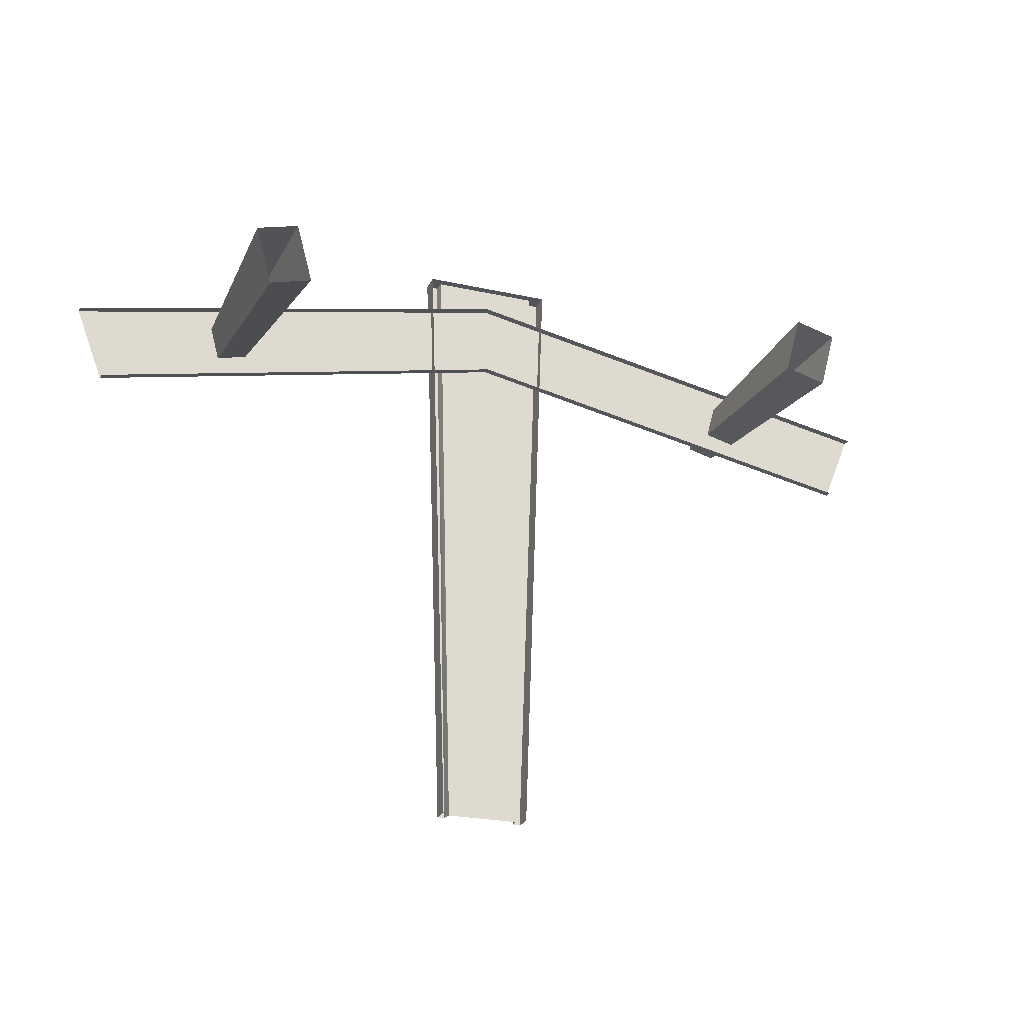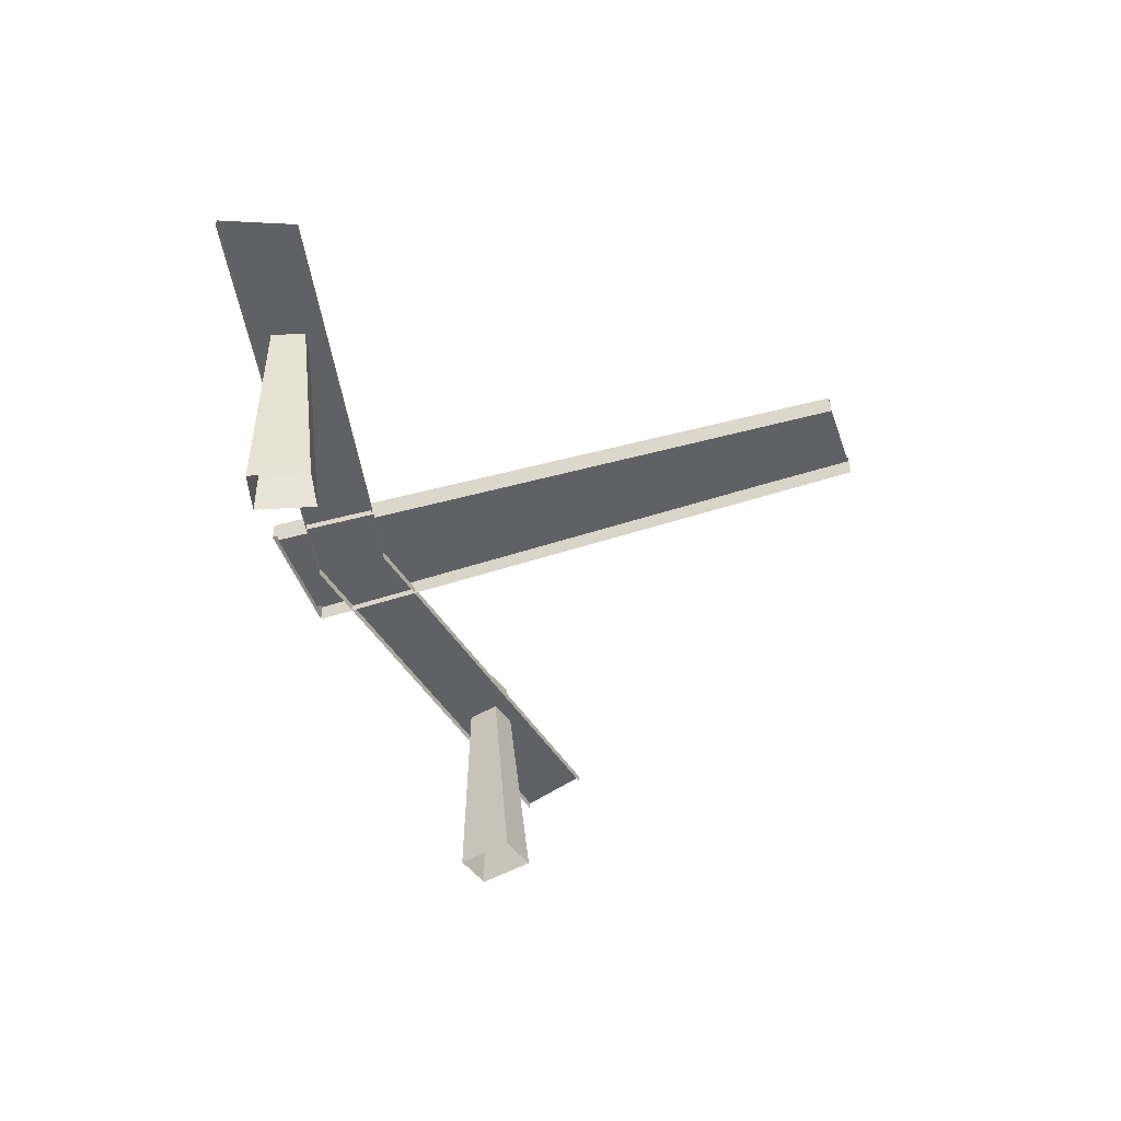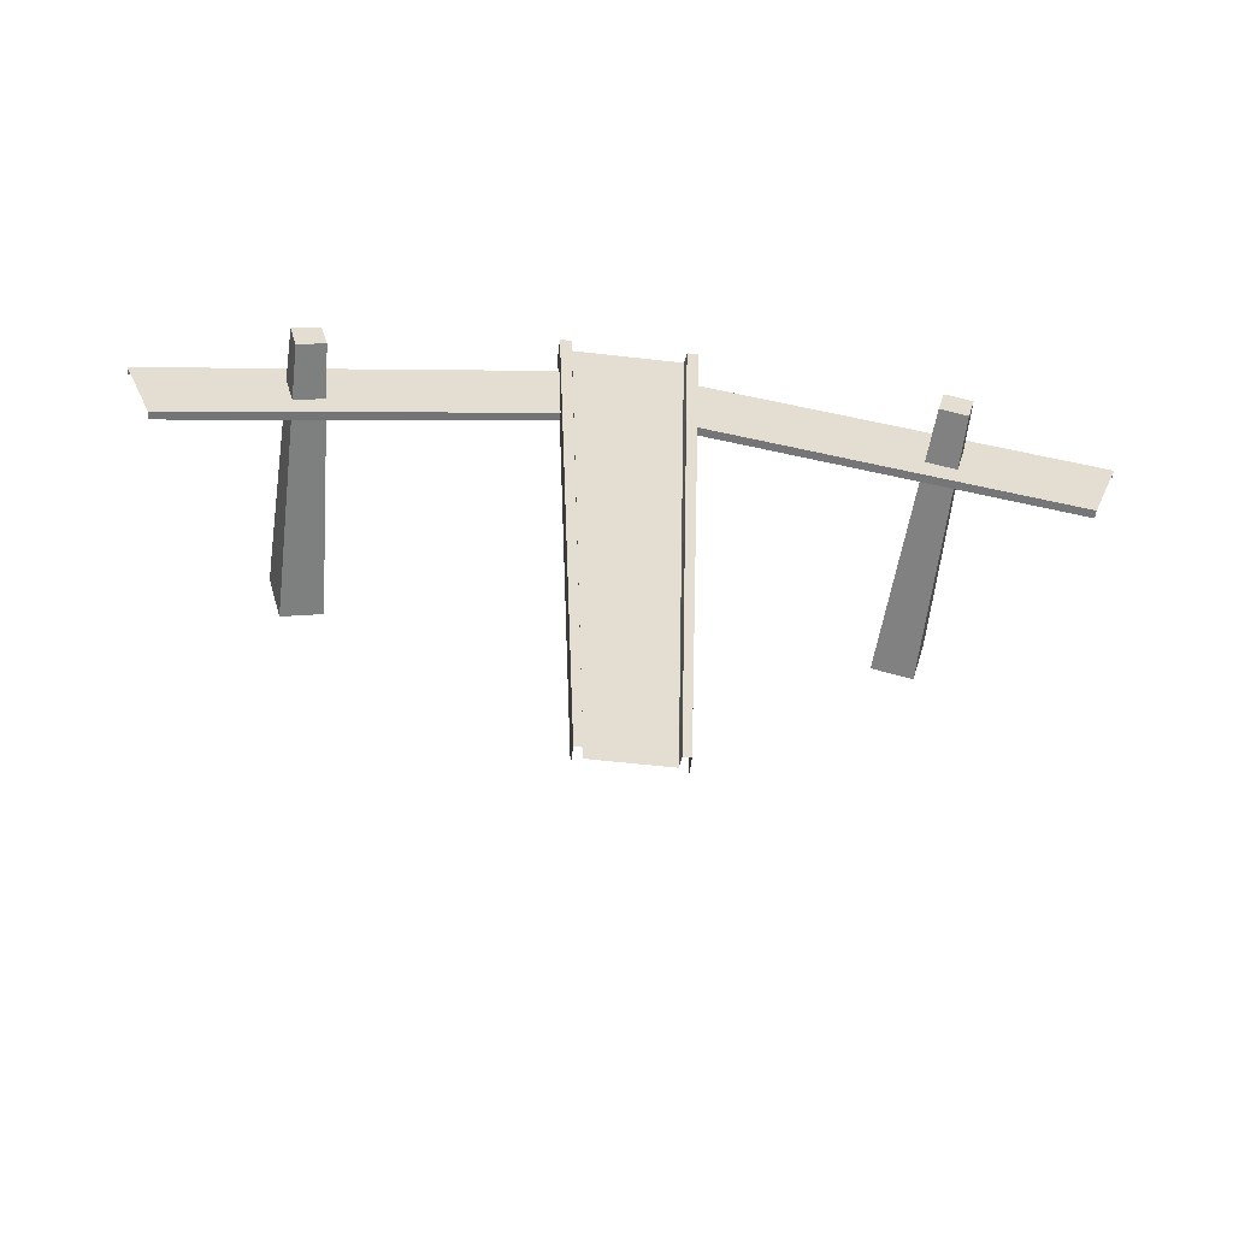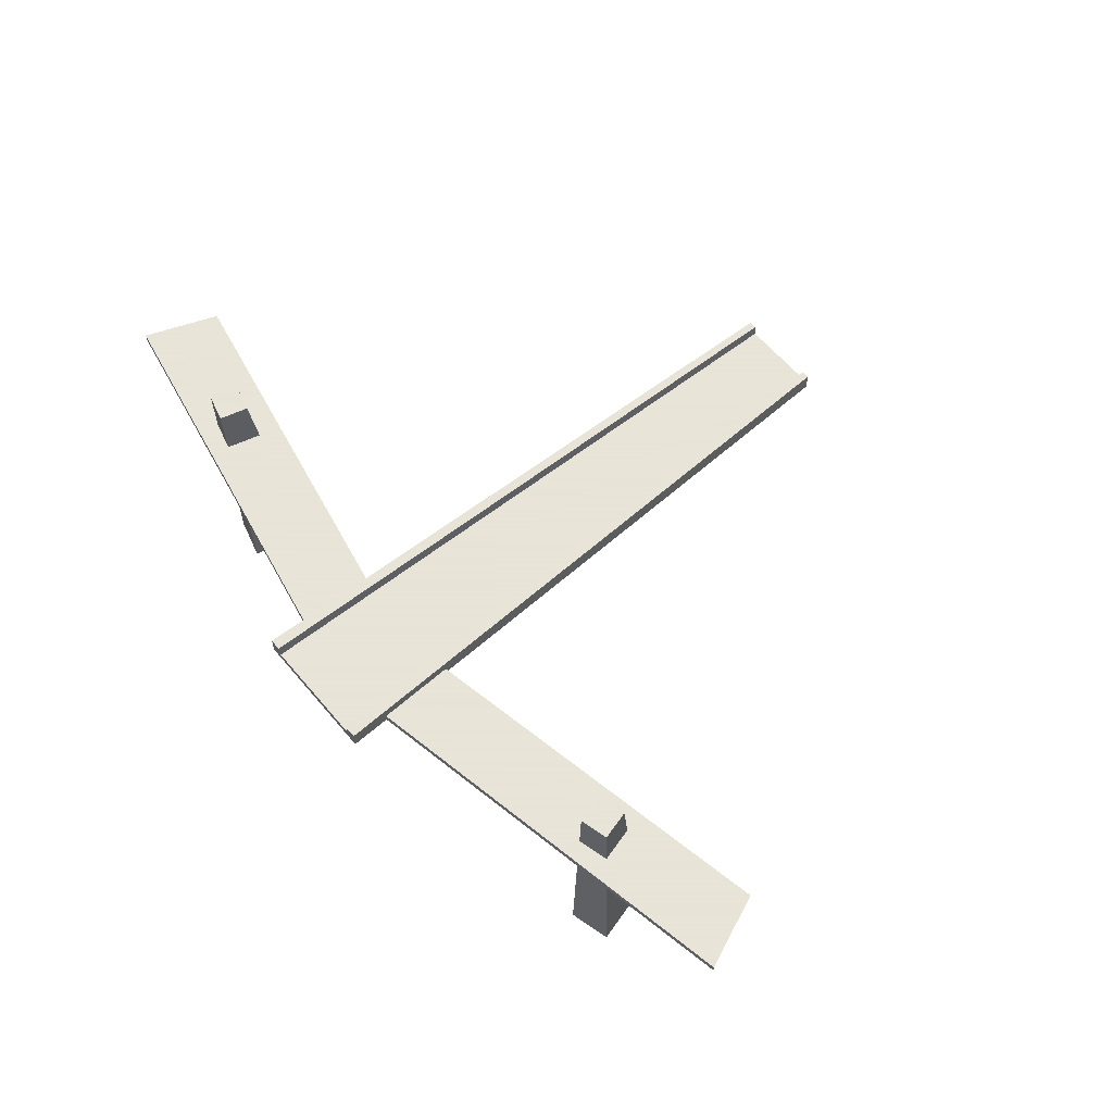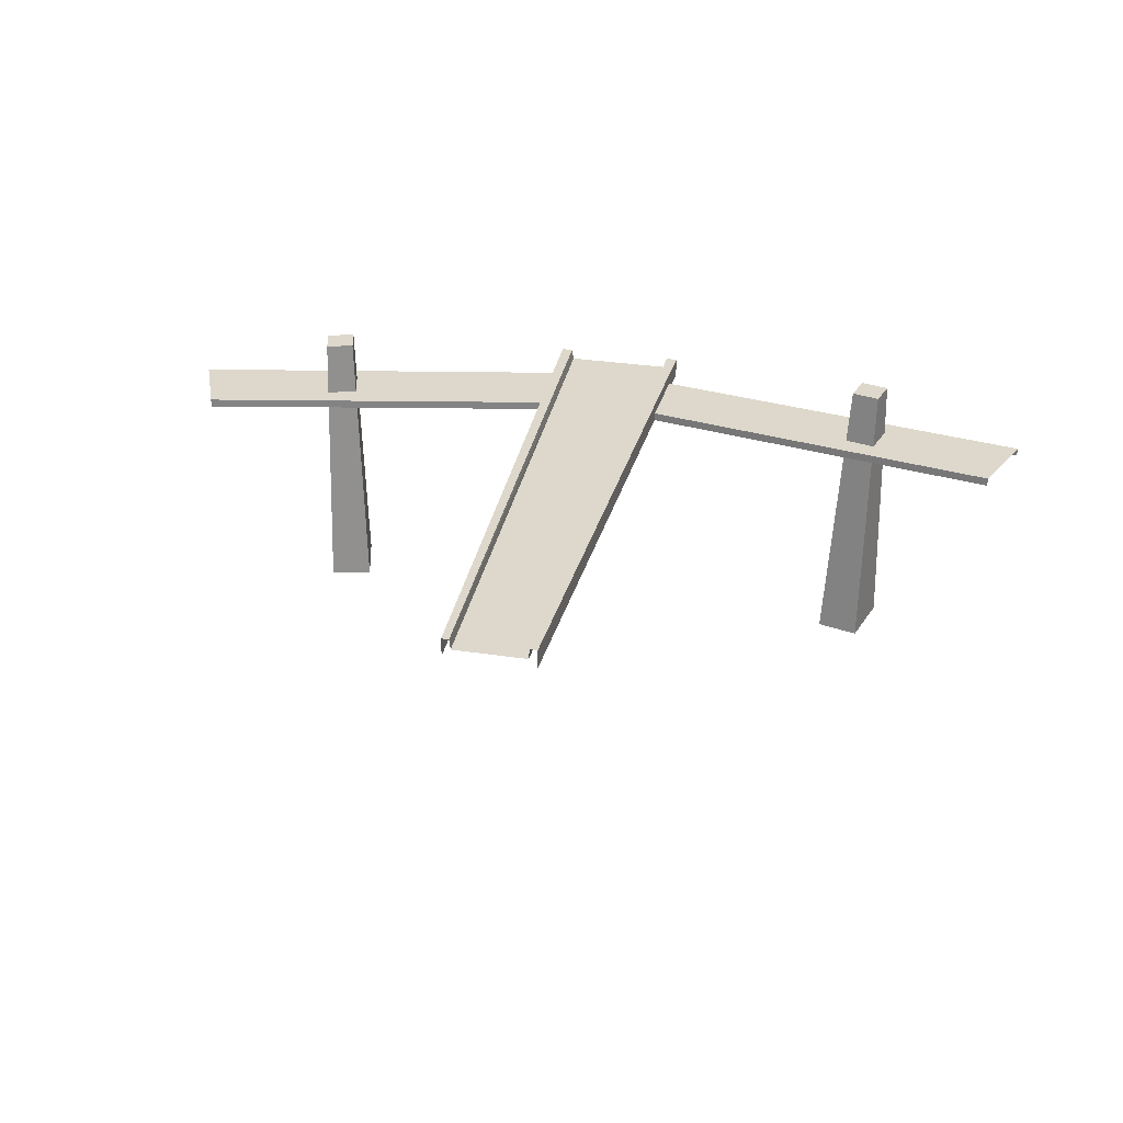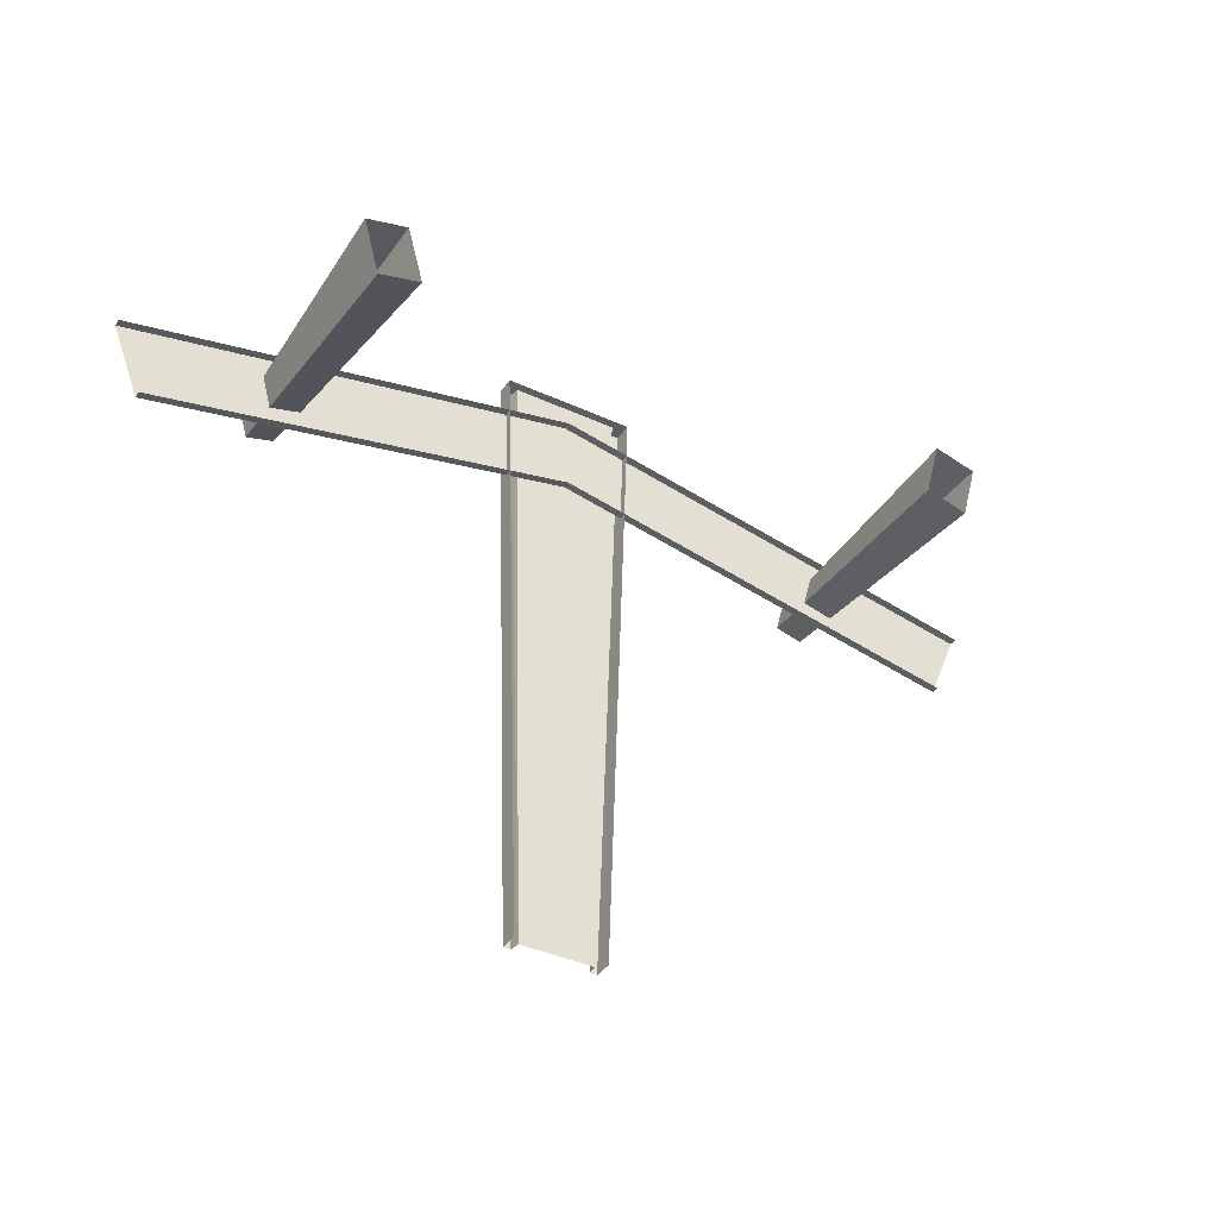
<metadata>
{"format":"obj","ext":"obj","renderer":"f3d","projection":"perspective","resolution":1024,"background":"white","views":[{"elev":-23.7,"azim":159.4,"up":"+Y"},{"elev":-46.7,"azim":-71.2,"up":"+Z"},{"elev":-54.6,"azim":-7.0,"up":"+Y"},{"elev":61.4,"azim":-129.9,"up":"+Z"},{"elev":31.2,"azim":12.3,"up":"+Z"},{"elev":-38.4,"azim":149.7,"up":"+Y"}]}
</metadata>
<code>
g juqing_fuben_285_yuantai_01b
v 348.8 122.6 181
v 0.4854 192 181
v 0.4653 191.7 174.4
v 348.8 122.3 174.4
v 0.4854 254.2 181
v 0.4854 192 181
v 348.8 122.6 181
v 371.8 182.6 181
v 0.4854 254.2 181
v 371.8 182.6 181
v 371.8 182.6 174.4
v 0.4854 254.2 174.4
v -347.8 122.7 181
v -347.6 122.5 174.4
v -347.8 122.7 181
v -371.8 181.6 181
v -371.8 181.6 181
v -371.8 181.6 174.4
f 1 2 3
f 3 4 1
f 5 6 7
f 7 8 5
f 9 10 11
f 11 12 9
f 2 13 14
f 14 3 2
f 15 6 5
f 5 16 15
f 17 9 12
f 12 18 17
g juqing_fuben_285_yuantai_01b_03
v -29.16 -228.5 181.6
v 30.17 -228.5 181.6
v 44.34 276 181.6
v -43.33 276 181.6
v 54.74 276 174.8
v 54.74 276 190.5
v 37.21 -228.5 190.5
v 37.21 -228.5 174.8
v -43.33 276 174.8
v -43.33 276 181.6
v 44.34 276 181.6
v 44.34 276 174.8
v -36.2 -228.5 190.5
v -53.74 276 190.5
v -53.74 276 174.8
v -36.2 -228.5 174.8
v -30.08 -228.5 190.5
v -29.16 -228.5 181.6
v -43.33 276 181.6
v -44.7 276 190.5
v 45.7 276 190.5
v 44.34 276 181.6
v 30.17 -228.5 181.6
v 31.09 -228.5 190.5
v -53.74 276 174.8
v 54.74 276 190.5
v 54.74 276 174.8
v 45.7 276 190.5
v -36.2 -228.5 190.5
v -30.08 -228.5 190.5
v -44.7 276 190.5
v -53.74 276 190.5
v 54.74 276 190.5
v 45.7 276 190.5
v 31.09 -228.5 190.5
v 37.21 -228.5 190.5
v -53.74 276 190.5
v -44.7 276 190.5
f 19 20 21
f 21 22 19
f 23 24 25
f 25 26 23
f 27 28 29
f 29 30 27
f 31 32 33
f 33 34 31
f 35 36 37
f 37 38 35
f 39 40 41
f 41 42 39
f 43 28 27
f 44 45 29
f 29 46 44
f 47 48 49
f 49 50 47
f 51 52 53
f 53 54 51
f 45 30 29
f 43 55 56
f 56 28 43
g juqing_fuben_285_yuantai_01b_02
v -226.1 171 224.9
v -232.2 193.7 224.9
v -254.4 187.7 224.9
v -248.3 165 224.9
v -213.8 147.3 -4.5e-05
v -226.7 195.2 -6.2e-05
v -232.2 193.7 224.9
v -226.1 171 224.9
v -226.7 195.2 -6.2e-05
v -259.9 186.2 -9.1e-05
v -254.4 187.7 224.9
v -232.2 193.7 224.9
v -259.9 186.2 -9.1e-05
v -247.1 138.4 -4e-05
v -248.3 165 224.9
v -254.4 187.7 224.9
v -247.1 138.4 -4e-05
v -213.8 147.3 -4.5e-05
v -226.1 171 224.9
v -248.3 165 224.9
v 248.9 165.1 224.9
v 255 187.9 224.9
v 232.8 193.8 224.9
v 226.7 171.1 224.9
v 247.7 138.5 -4.4e-05
v 260.5 186.4 -6.1e-05
v 255 187.9 224.9
v 248.9 165.1 224.9
v 260.5 186.4 -6.1e-05
v 227.2 195.3 -9.9e-05
v 232.8 193.8 224.9
v 255 187.9 224.9
v 227.2 195.3 -9.9e-05
v 214.4 147.4 -4.8e-05
v 226.7 171.1 224.9
v 232.8 193.8 224.9
v 214.4 147.4 -4.8e-05
v 247.7 138.5 -4.4e-05
v 248.9 165.1 224.9
v 226.7 171.1 224.9
f 57 58 59
f 59 60 57
f 61 62 63
f 63 64 61
f 65 66 67
f 67 68 65
f 69 70 71
f 71 72 69
f 73 74 75
f 75 76 73
f 77 78 79
f 79 80 77
f 81 82 83
f 83 84 81
f 85 86 87
f 87 88 85
f 89 90 91
f 91 92 89
f 93 94 95
f 95 96 93

</code>
